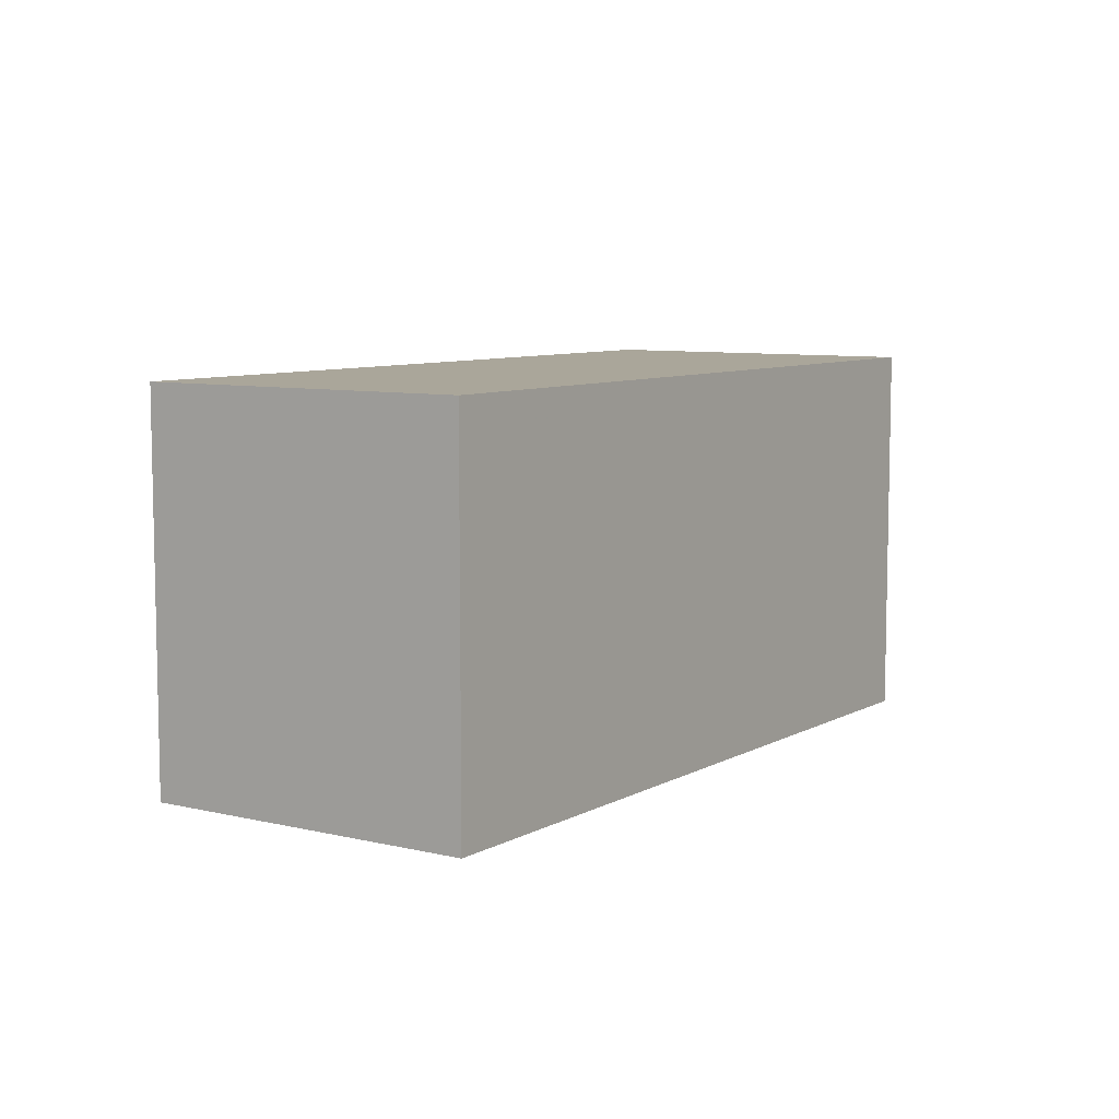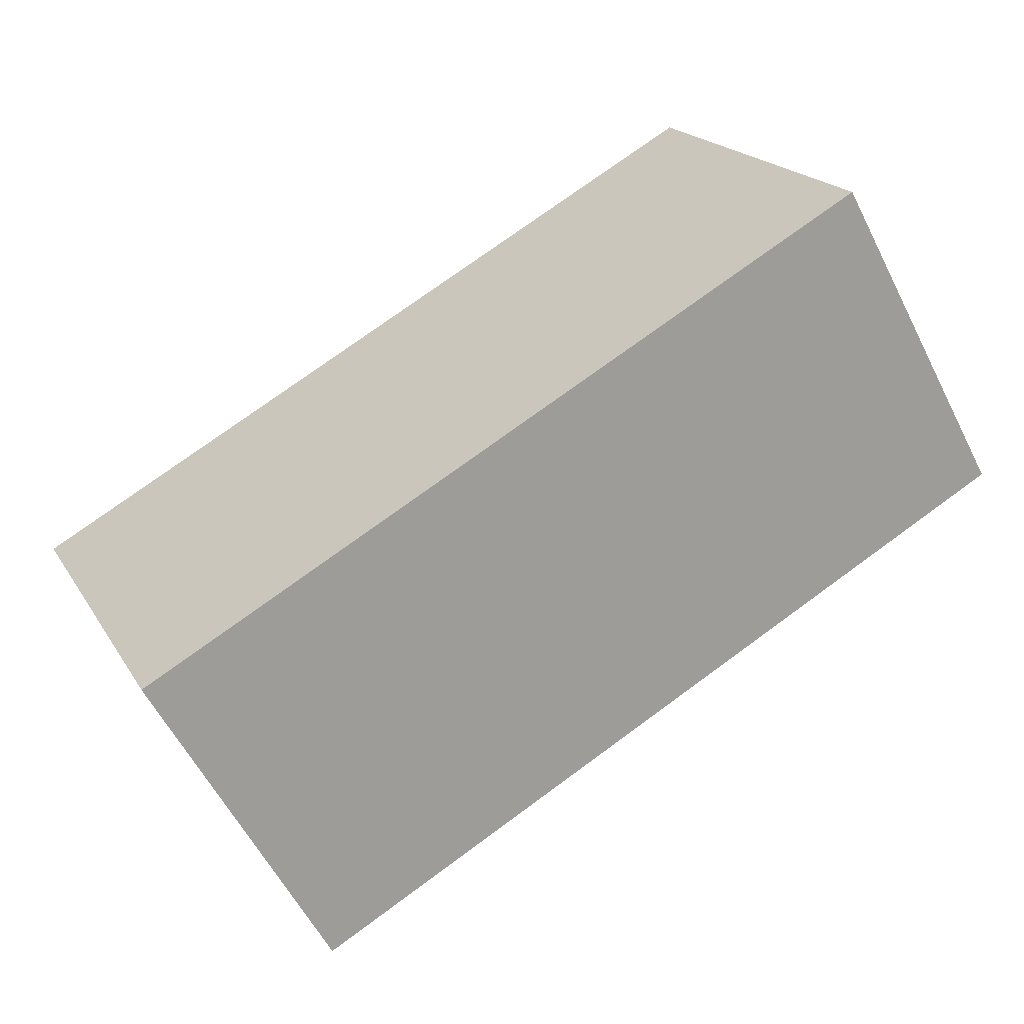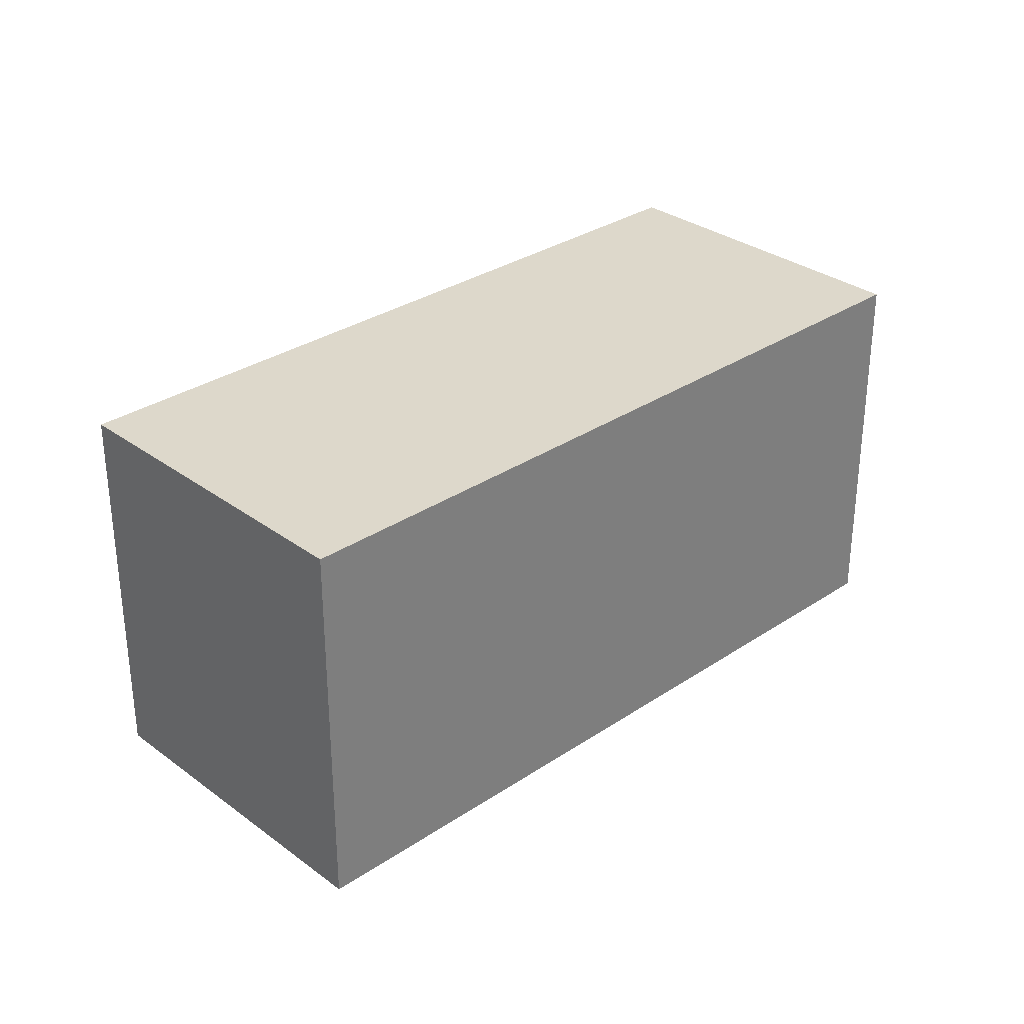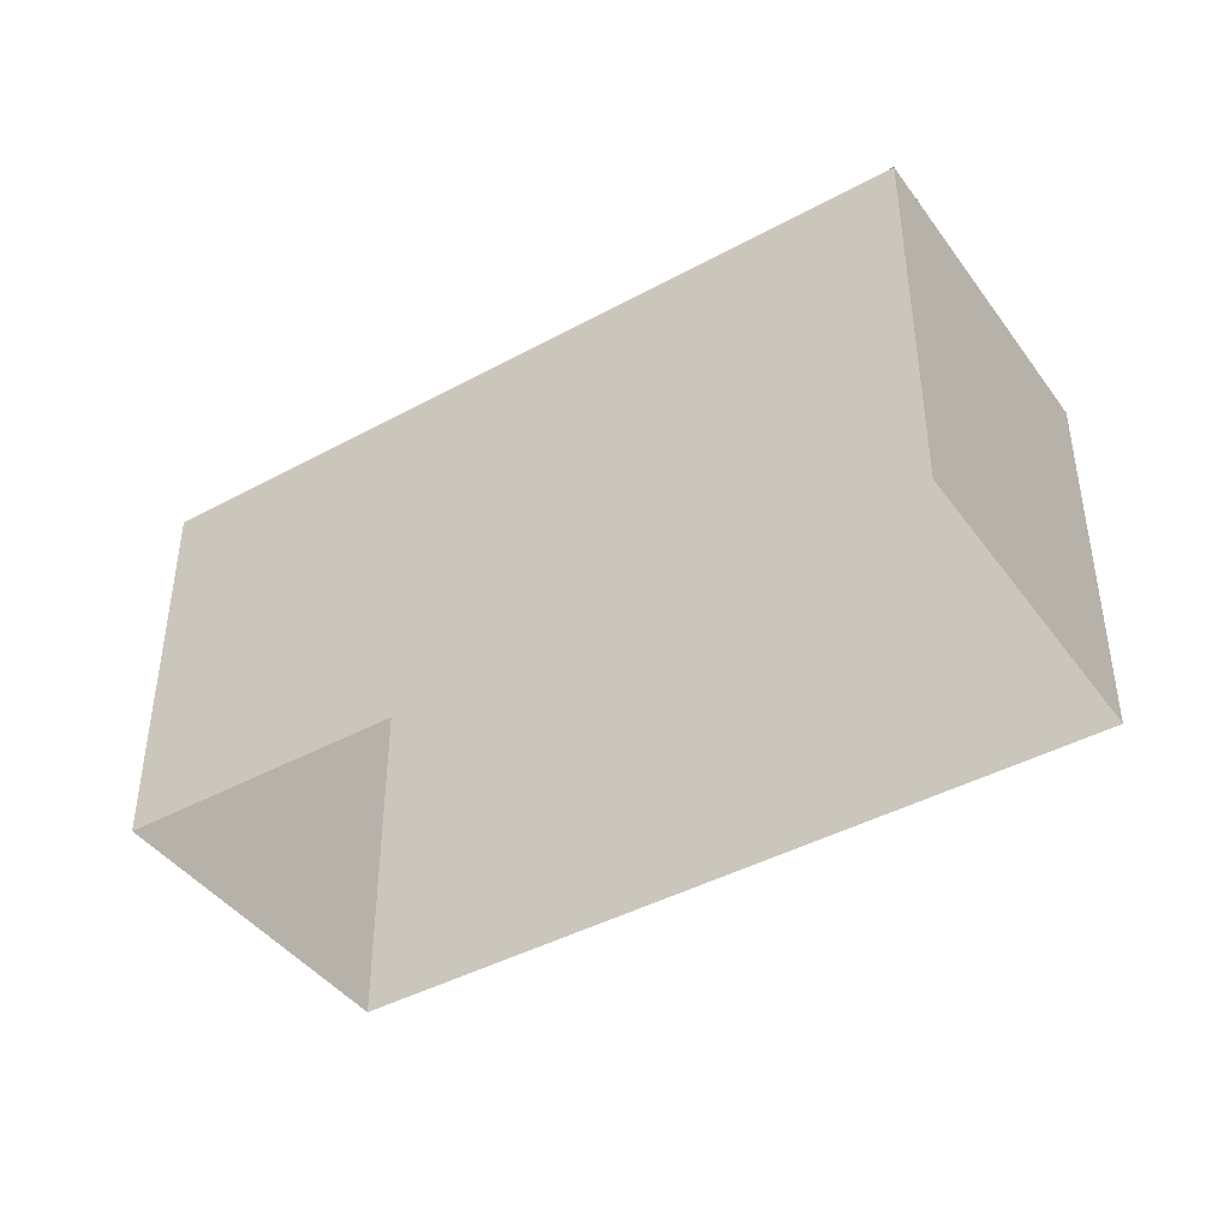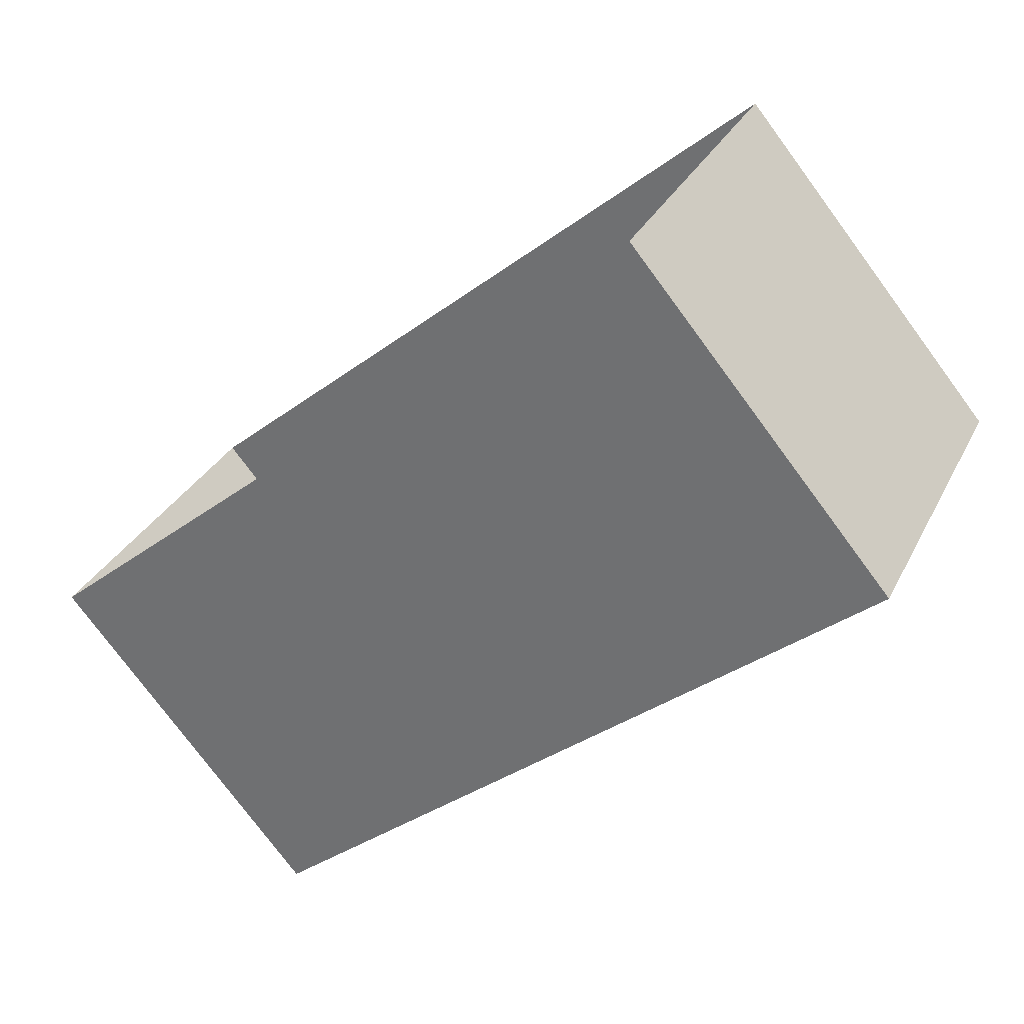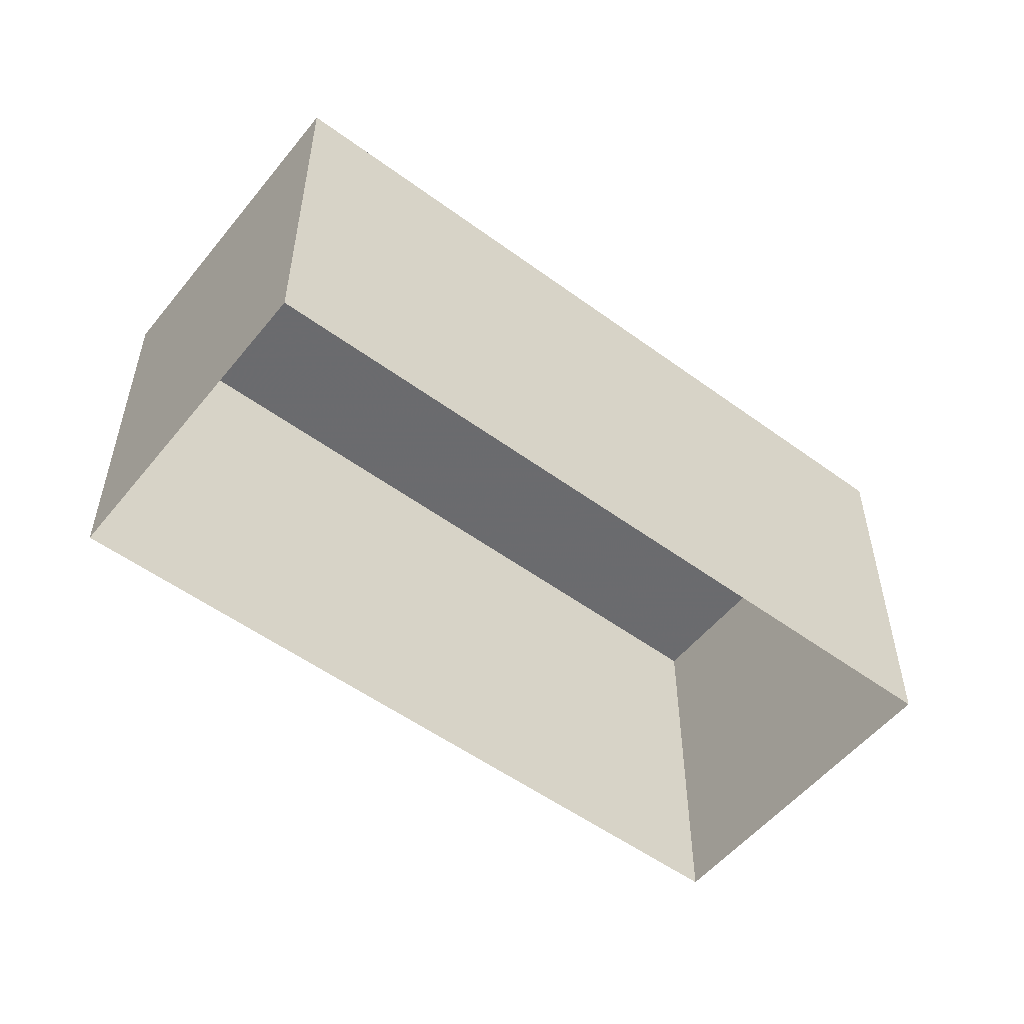
<metadata>
{"format":"obj","ext":"obj","renderer":"f3d","projection":"perspective","resolution":1024,"background":"white","views":[{"elev":7.8,"azim":153.3,"up":"+Z"},{"elev":19.4,"azim":-22.4,"up":"+Y"},{"elev":31.2,"azim":-14.4,"up":"+Z"},{"elev":-42.6,"azim":-117.7,"up":"+Z"},{"elev":-77.0,"azim":-143.5,"up":"+Y"},{"elev":-53.5,"azim":-8.8,"up":"+Z"}]}
</metadata>
<code>
v -1.313e+04 -3.495e+04 44.29
v -1.313e+04 -3.495e+04 41.04
v -1.313e+04 -3.495e+04 41.04
v -1.313e+04 -3.495e+04 44.29
v -1.313e+04 -3.494e+04 44.28
v -1.313e+04 -3.494e+04 41.04
v -1.313e+04 -3.495e+04 41.04
v -1.313e+04 -3.495e+04 44.28
f 6 7 3
f 2 6 3
f 1 2 3
f 4 1 3
f 5 6 2
f 1 5 2
f 5 7 6
f 5 8 7
f 8 3 7
f 8 4 3
f 5 1 4
f 8 5 4

</code>
